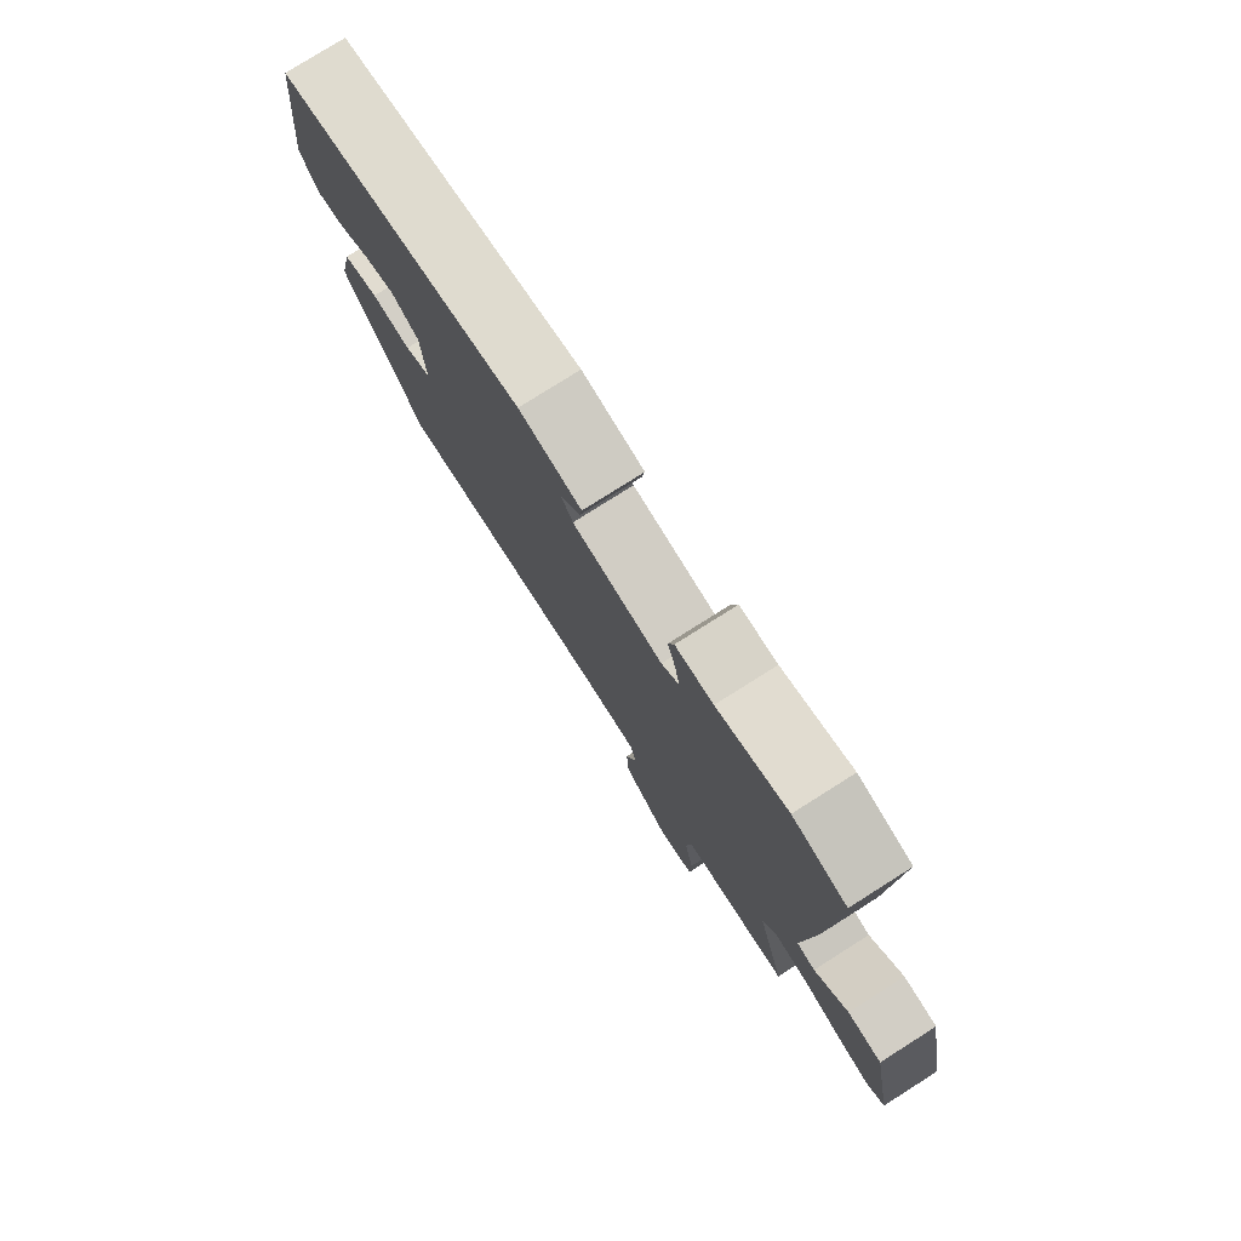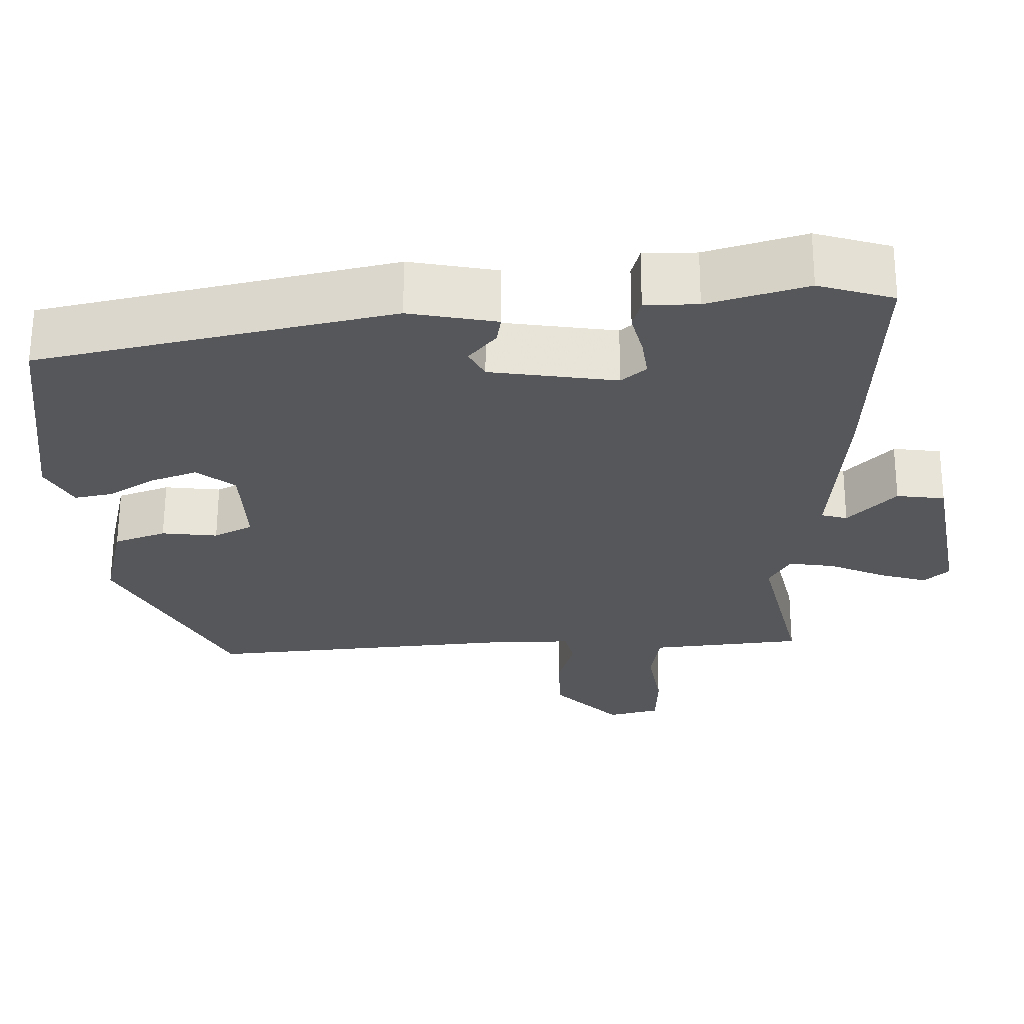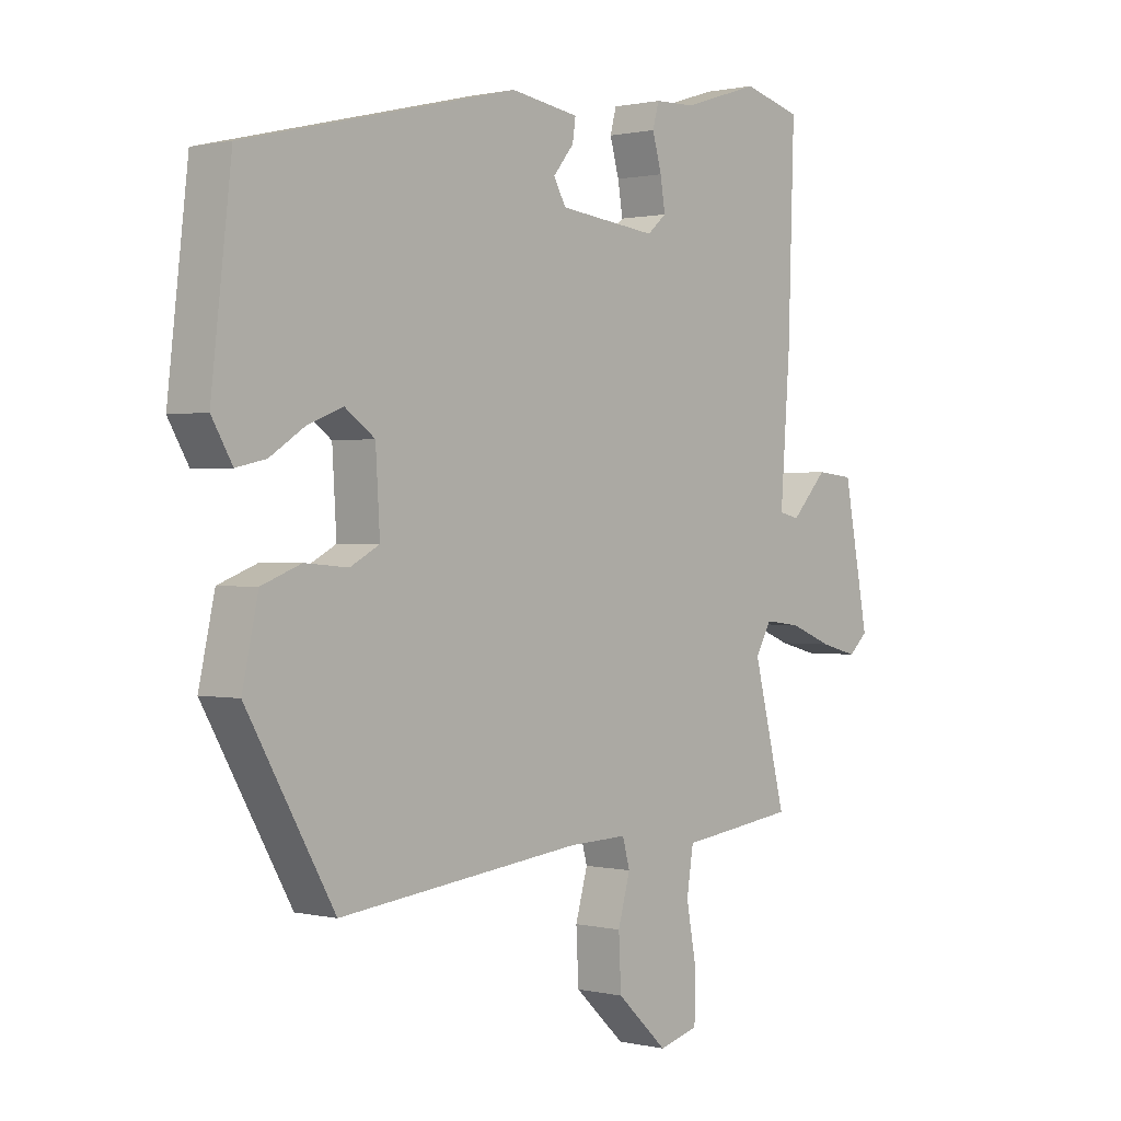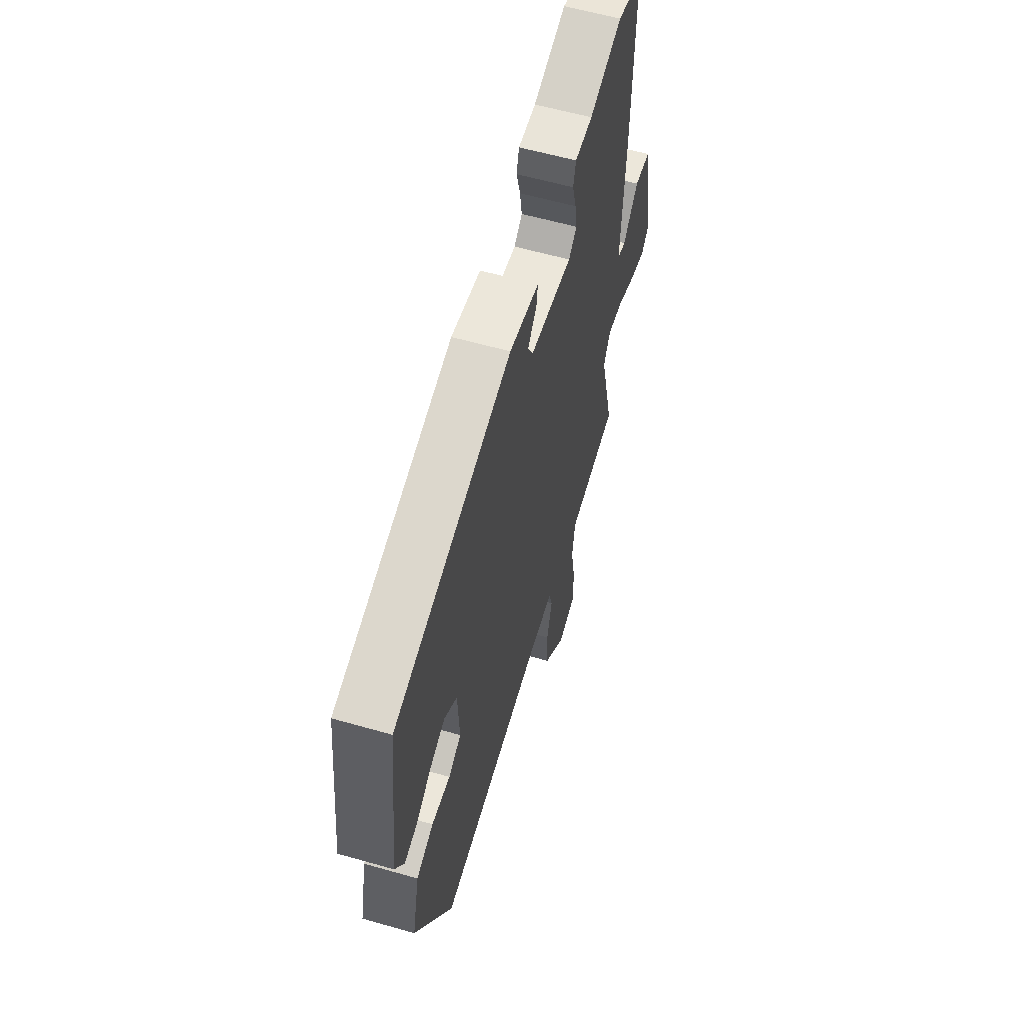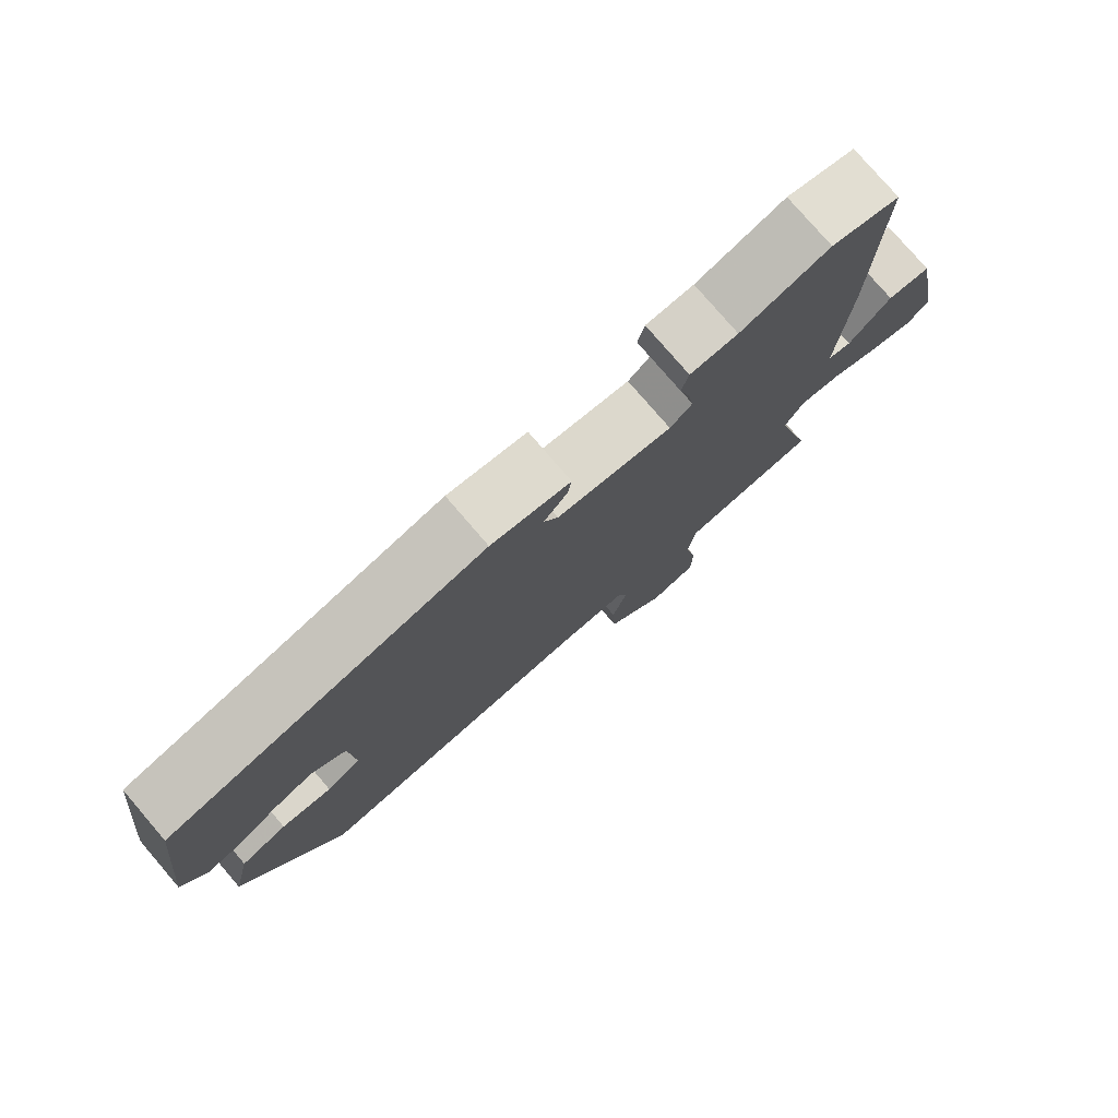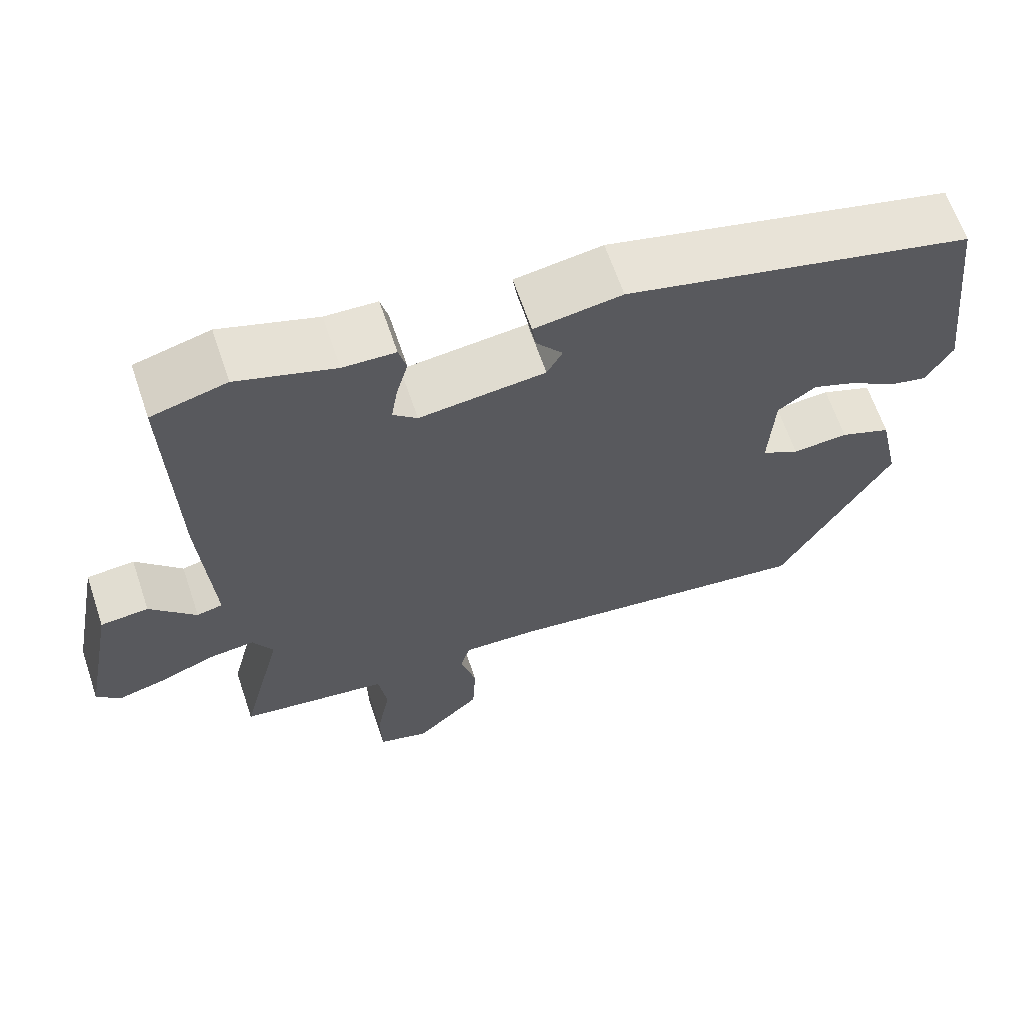
<metadata>
{"format":"obj","ext":"obj","renderer":"f3d","projection":"perspective","resolution":1024,"background":"white","views":[{"elev":78.2,"azim":-122.3,"up":"+Z"},{"elev":62.6,"azim":-179.8,"up":"+Z"},{"elev":0.7,"azim":131.1,"up":"+Z"},{"elev":58.6,"azim":106.5,"up":"+Z"},{"elev":77.8,"azim":139.4,"up":"+Z"},{"elev":64.2,"azim":-18.6,"up":"+Z"}]}
</metadata>
<code>
v 0.464 0.07 0.346
v 0.497 0.07 0.056
v 0.463 0.07 -0.002
v 0.414 0.07 0.009
v 0.356 0.07 0.047
v 0.299 0.07 0.069
v 0.25 0.07 0.034
v 0.243 0.07 -0.084
v 0.291 0.07 -0.11
v 0.362 0.07 -0.104
v 0.427 0.07 -0.129
v 0.453 0.07 -0.248
v 0.31 0.07 -0.499
v -0.089 0.07 -0.453
v -0.185 0.07 -0.45
v -0.197 0.07 -0.494
v -0.177 0.07 -0.566
v -0.181 0.07 -0.649
v -0.264 0.07 -0.727
v -0.329 0.07 -0.709
v -0.331 0.07 -0.634
v -0.314 0.07 -0.542
v -0.325 0.07 -0.471
v -0.411 0.07 -0.46
v -0.516 0.07 -0.446
v -0.463 0.07 -0.236
v -0.489 0.07 -0.19
v -0.548 0.07 -0.197
v -0.618 0.07 -0.225
v -0.679 0.07 -0.241
v -0.71 0.07 -0.212
v -0.669 0.07 0.004
v -0.608 0.07 0.01
v -0.549 0.07 -0.053
v -0.516 0.07 -0.045
v -0.532 0.07 0.174
v -0.542 0.07 0.489
v -0.446 0.07 0.515
v -0.321 0.07 0.475
v -0.254 0.07 0.473
v -0.244 0.07 0.435
v -0.259 0.07 0.381
v -0.267 0.07 0.331
v -0.236 0.07 0.304
v -0.075 0.07 0.323
v -0.055 0.07 0.359
v -0.089 0.07 0.401
v -0.094 0.07 0.436
v 0.018 0.07 0.454
v 0.464 0 0.346
v 0.497 0 0.056
v 0.463 0 -0.002
v 0.414 0 0.009
v 0.356 0 0.047
v 0.299 0 0.069
v 0.25 0 0.034
v 0.243 0 -0.084
v 0.291 0 -0.11
v 0.362 0 -0.104
v 0.427 0 -0.129
v 0.453 0 -0.248
v 0.31 0 -0.499
v -0.089 0 -0.453
v -0.185 0 -0.45
v -0.197 0 -0.494
v -0.177 0 -0.566
v -0.181 0 -0.649
v -0.264 0 -0.727
v -0.329 0 -0.709
v -0.331 0 -0.634
v -0.314 0 -0.542
v -0.325 0 -0.471
v -0.411 0 -0.46
v -0.516 0 -0.446
v -0.463 0 -0.236
v -0.489 0 -0.19
v -0.548 0 -0.197
v -0.618 0 -0.225
v -0.679 0 -0.241
v -0.71 0 -0.212
v -0.669 0 0.004
v -0.608 0 0.01
v -0.549 0 -0.053
v -0.516 0 -0.045
v -0.532 0 0.174
v -0.542 0 0.489
v -0.446 0 0.515
v -0.321 0 0.475
v -0.254 0 0.473
v -0.244 0 0.435
v -0.259 0 0.381
v -0.267 0 0.331
v -0.236 0 0.304
v -0.075 0 0.323
v -0.055 0 0.359
v -0.089 0 0.401
v -0.094 0 0.436
v 0.018 0 0.454
f 46 47 48 49
f 45 46 49 1
f 44 45 1 2
f 39 40 41 42
f 39 42 43
f 38 39 43
f 35 36 37 38
f 35 38 43
f 31 32 33 34
f 31 34 35
f 28 29 30 31
f 27 28 31 35
f 26 27 35 43
f 23 24 25 26
f 19 20 21 22
f 19 22 23
f 16 17 18 19
f 15 16 19 23
f 11 12 13 14
f 9 10 11 14
f 8 9 14 15
f 7 8 15 23
f 2 3 4 5
f 44 2 5 6
f 23 26 43 44
f 7 23 44
f 6 7 44
f 98 97 96 95
f 50 98 95 94
f 51 50 94 93
f 91 90 89 88
f 92 91 88
f 92 88 87
f 87 86 85 84
f 92 87 84
f 83 82 81 80
f 84 83 80
f 80 79 78 77
f 84 80 77 76
f 92 84 76 75
f 75 74 73 72
f 71 70 69 68
f 72 71 68
f 68 67 66 65
f 72 68 65 64
f 63 62 61 60
f 63 60 59 58
f 64 63 58 57
f 72 64 57 56
f 54 53 52 51
f 55 54 51 93
f 93 92 75 72
f 93 72 56
f 93 56 55
f 1 50 51 2
f 2 51 52 3
f 3 52 53 4
f 4 53 54 5
f 5 54 55 6
f 6 55 56 7
f 7 56 57 8
f 8 57 58 9
f 9 58 59 10
f 10 59 60 11
f 11 60 61 12
f 12 61 62 13
f 13 62 63 14
f 14 63 64 15
f 15 64 65 16
f 16 65 66 17
f 17 66 67 18
f 18 67 68 19
f 19 68 69 20
f 20 69 70 21
f 21 70 71 22
f 22 71 72 23
f 23 72 73 24
f 24 73 74 25
f 25 74 75 26
f 26 75 76 27
f 27 76 77 28
f 28 77 78 29
f 29 78 79 30
f 30 79 80 31
f 31 80 81 32
f 32 81 82 33
f 33 82 83 34
f 34 83 84 35
f 35 84 85 36
f 36 85 86 37
f 37 86 87 38
f 38 87 88 39
f 39 88 89 40
f 40 89 90 41
f 41 90 91 42
f 42 91 92 43
f 43 92 93 44
f 44 93 94 45
f 45 94 95 46
f 46 95 96 47
f 47 96 97 48
f 48 97 98 49
f 49 98 50 1

</code>
